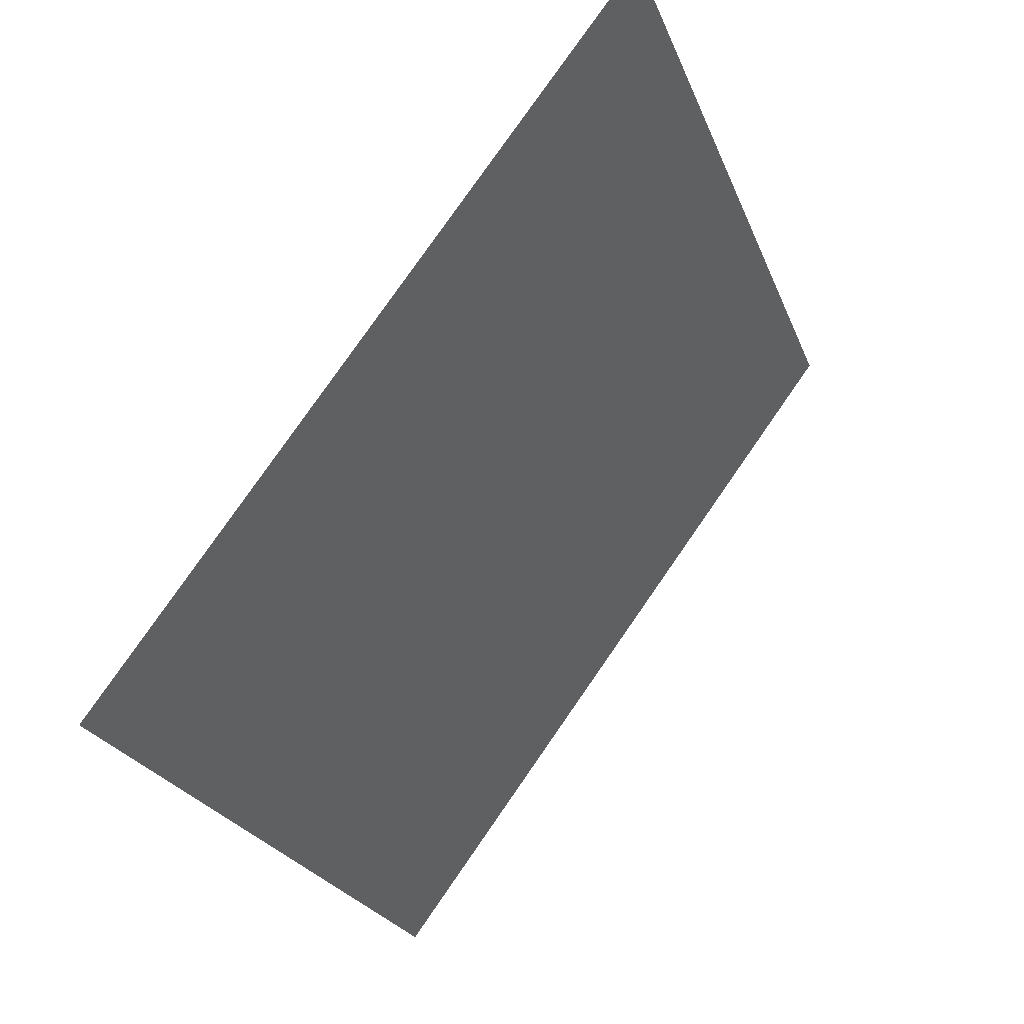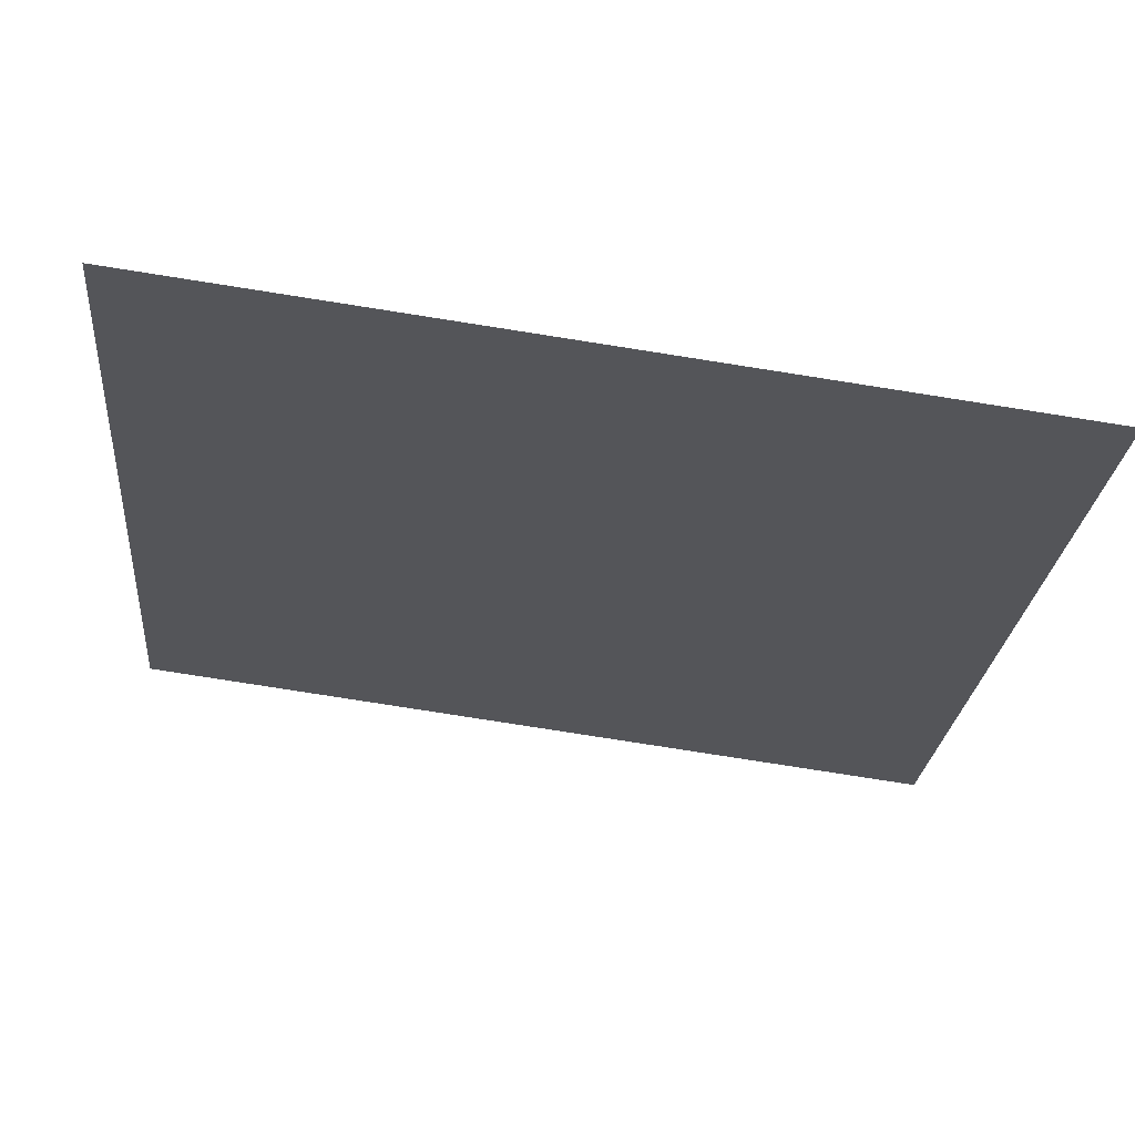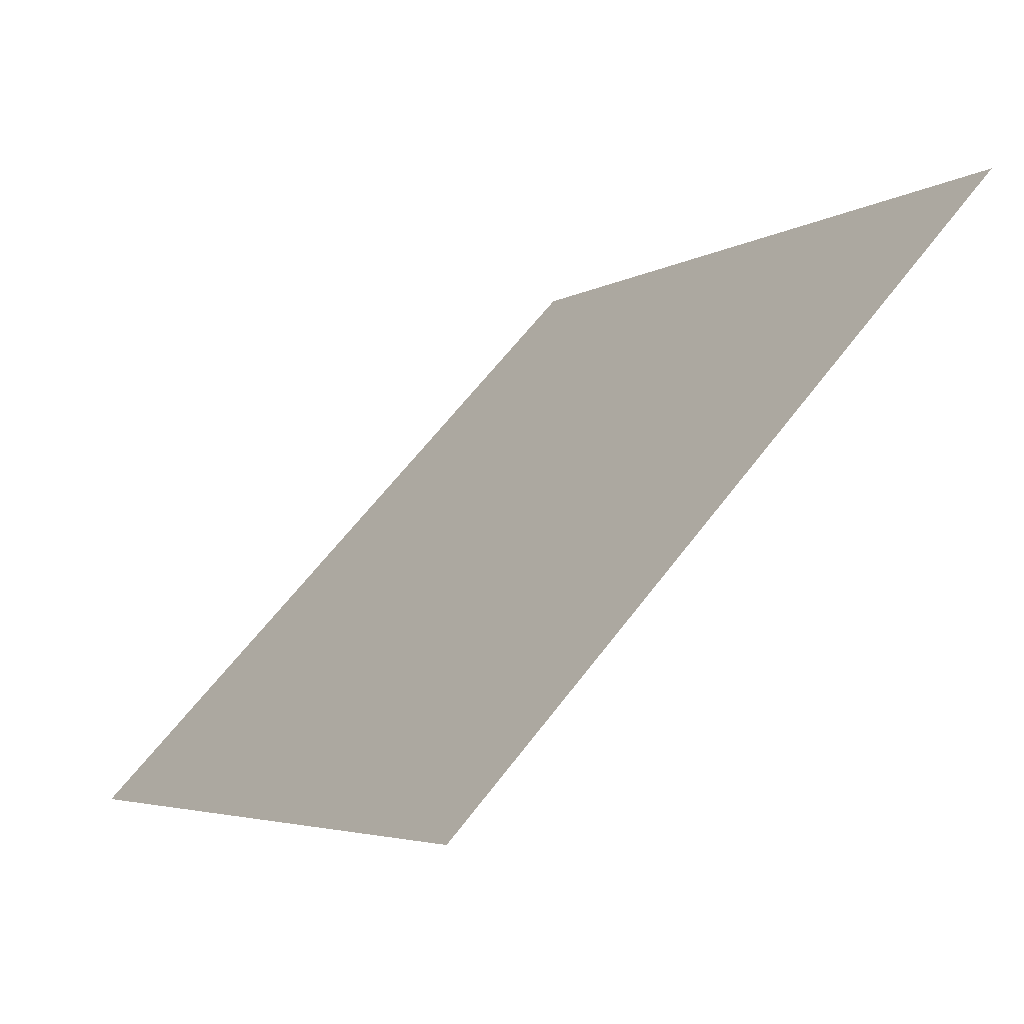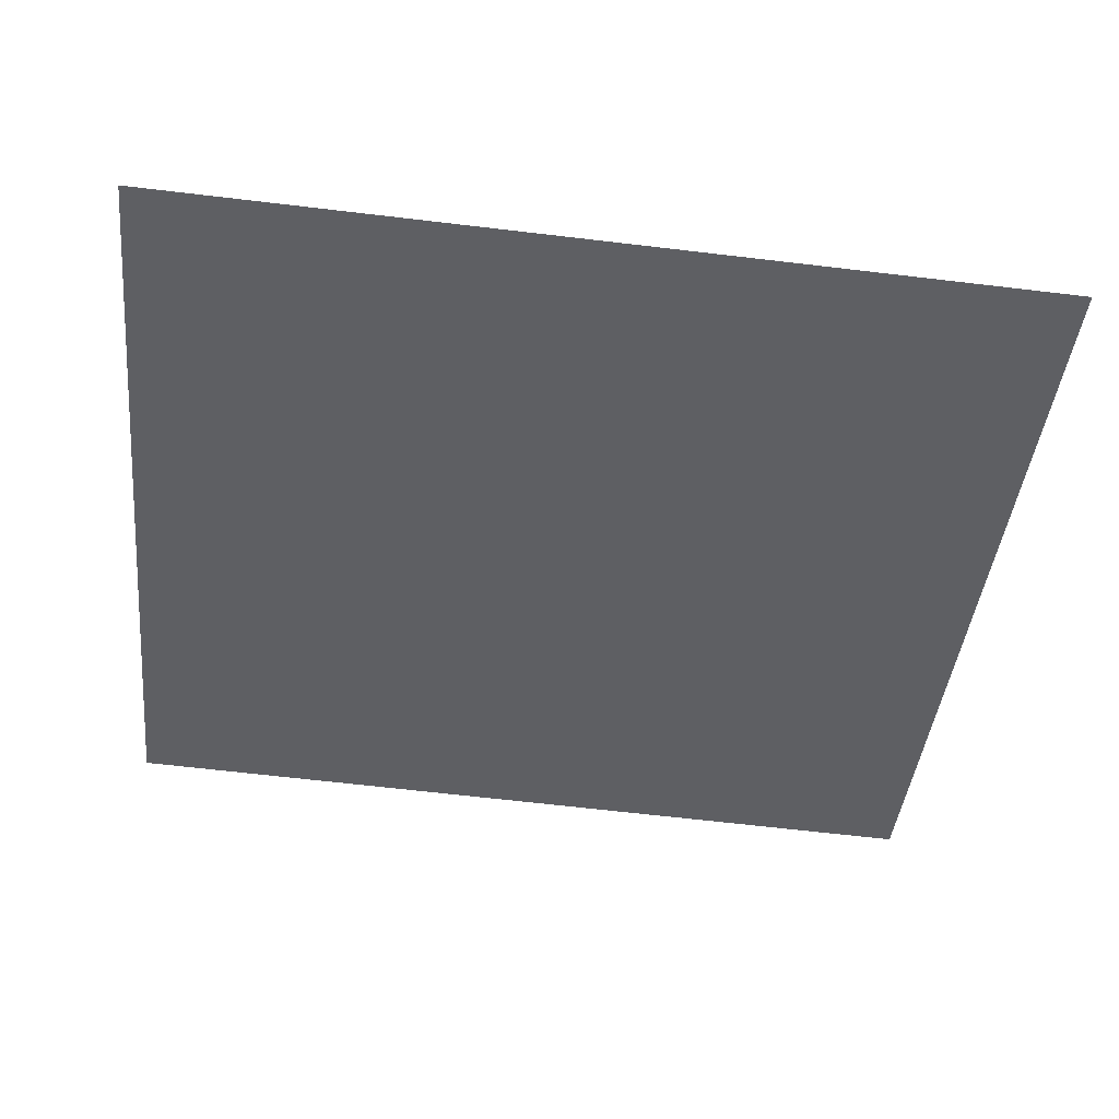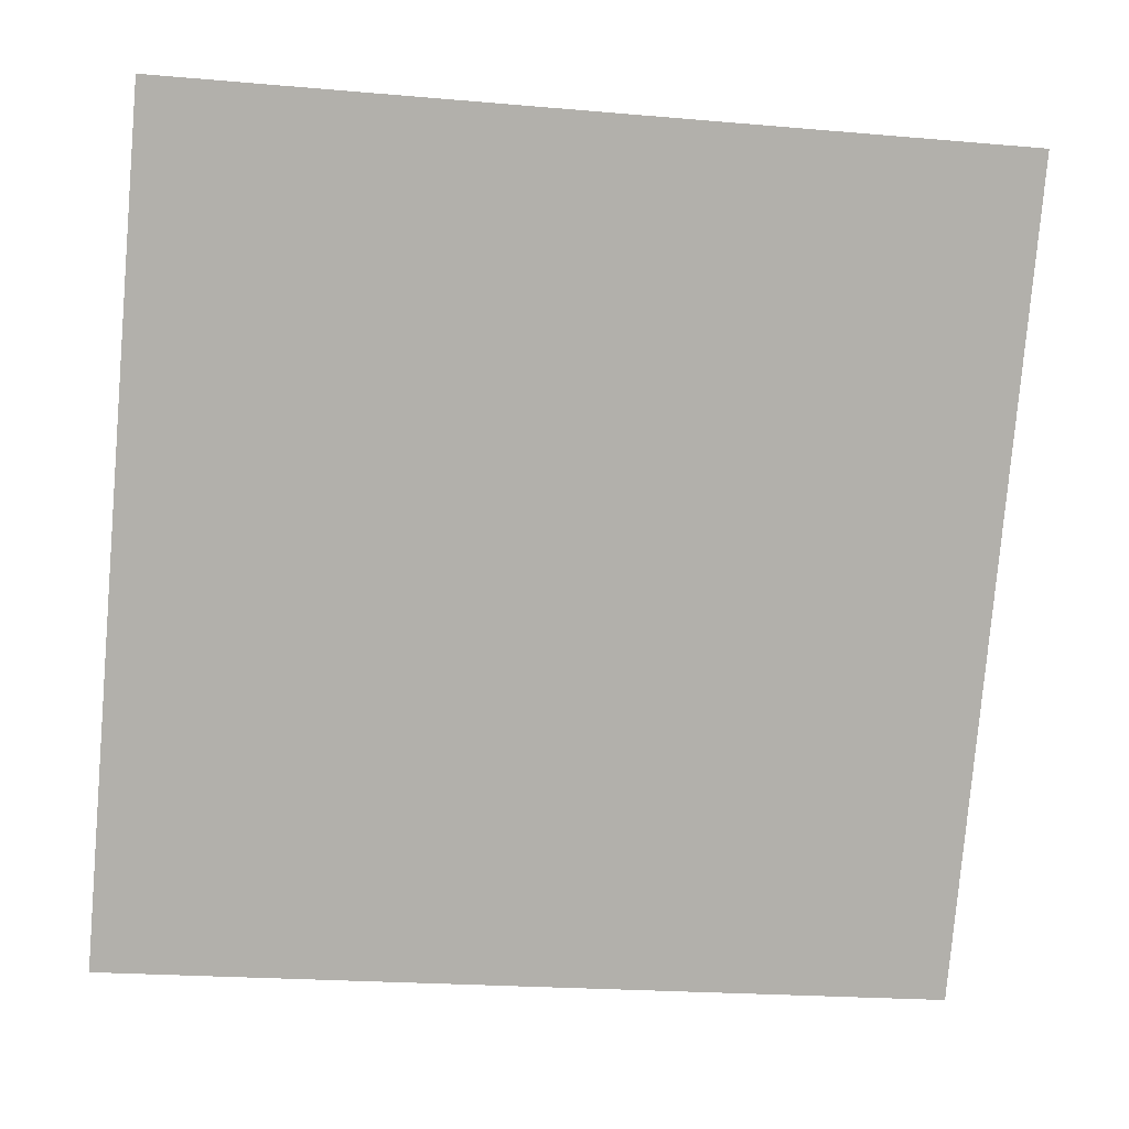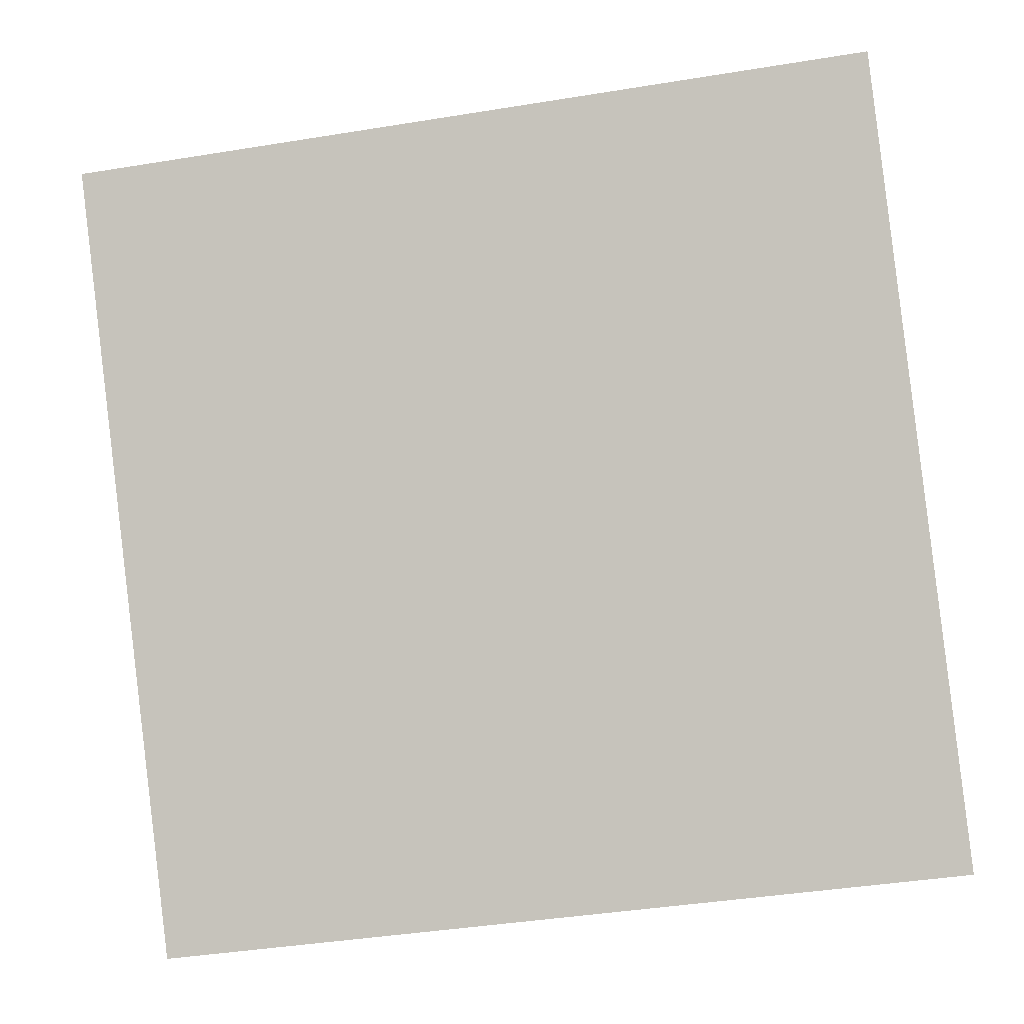
<metadata>
{"format":"obj","ext":"obj","renderer":"f3d","projection":"perspective","resolution":1024,"background":"white","views":[{"elev":-23.9,"azim":106.1,"up":"+Z"},{"elev":-78.0,"azim":-10.2,"up":"+Z"},{"elev":61.2,"azim":125.6,"up":"+Z"},{"elev":-77.6,"azim":173.9,"up":"+Y"},{"elev":-25.3,"azim":170.0,"up":"+Z"},{"elev":-39.5,"azim":-170.4,"up":"+Z"}]}
</metadata>
<code>
v 0.1946 0.7027 0.4002
v 0.188 0.7028 0.4003
v 0.1881 0.7067 0.4055
v 0.1947 0.7066 0.4055
f 4 3 2 1

</code>
